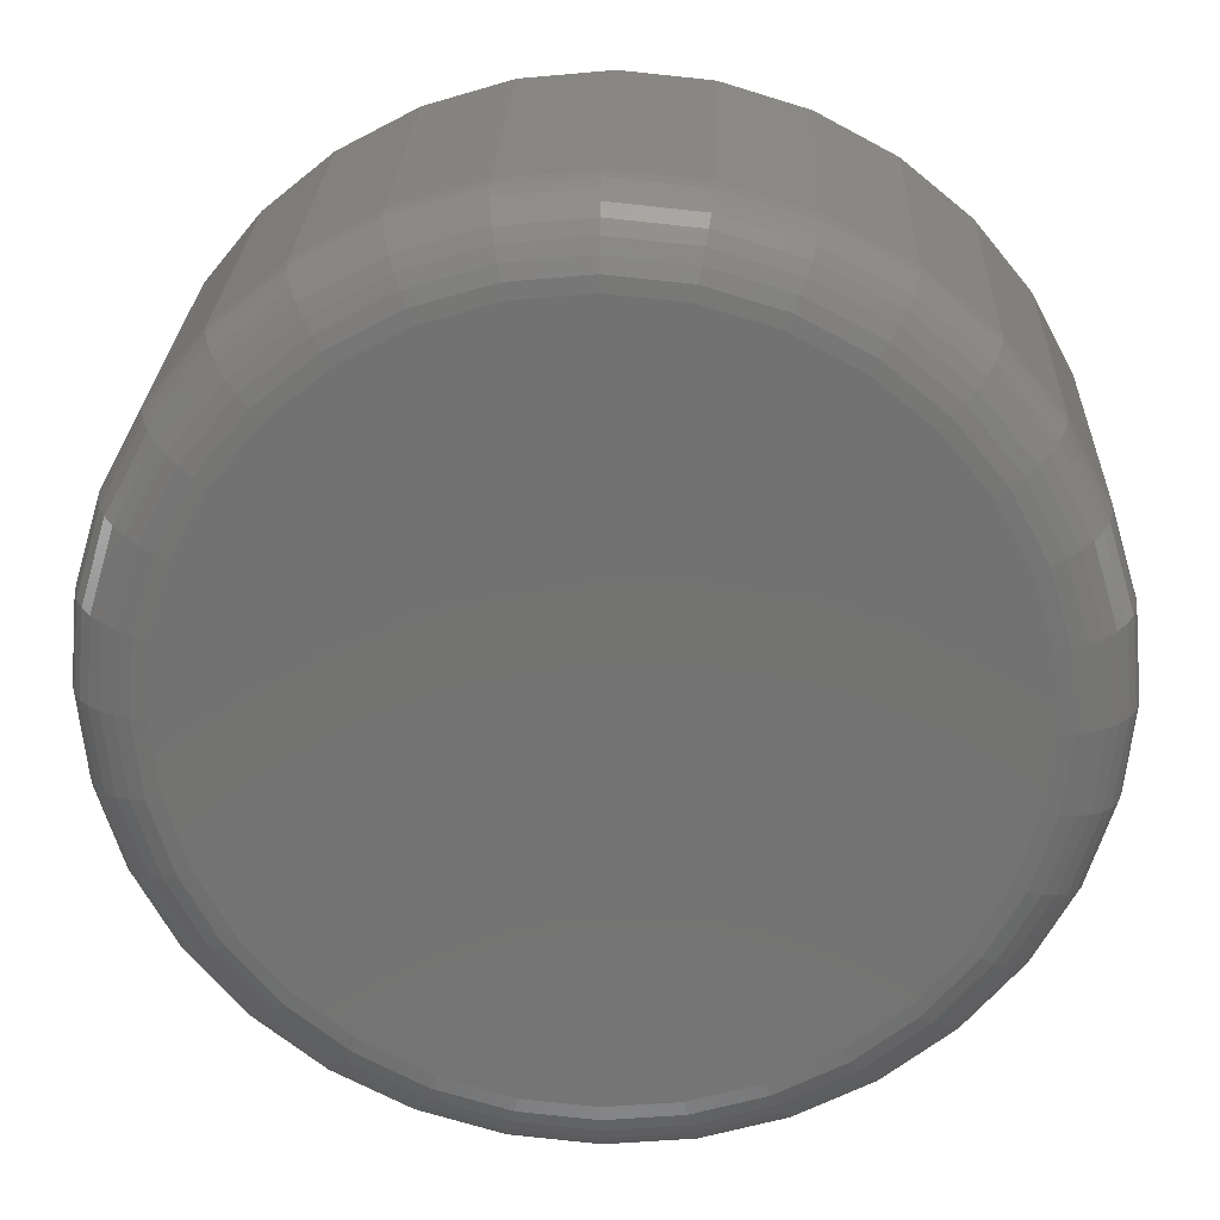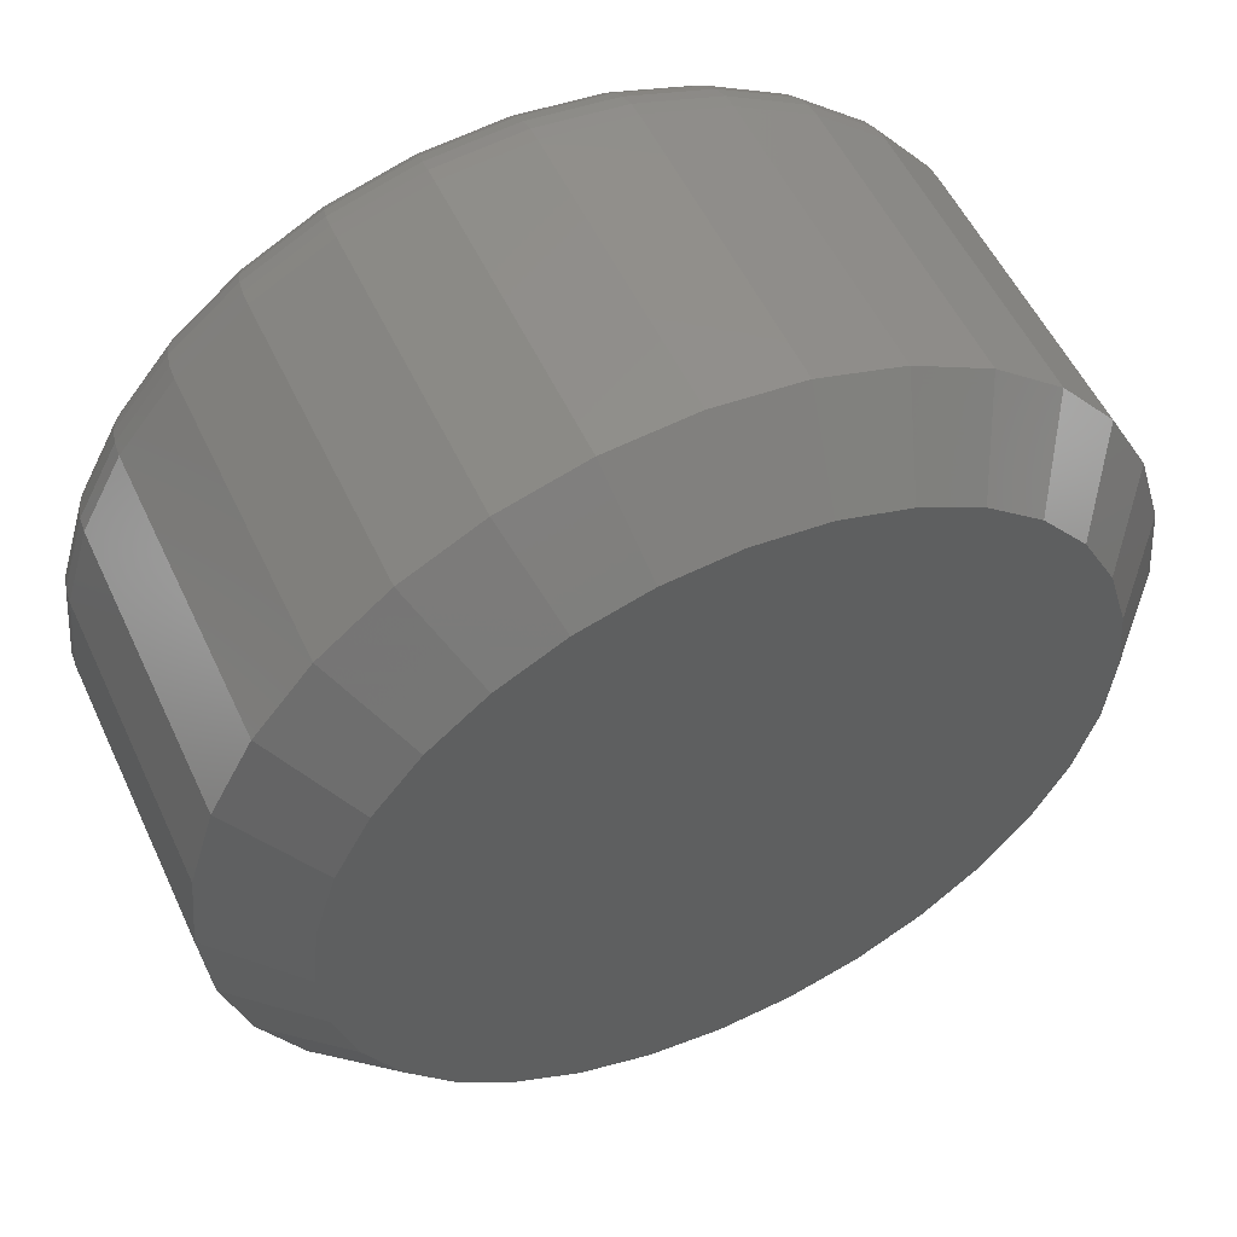
<metadata>
{"format":"stl","ext":"stl","renderer":"f3d","projection":"perspective","resolution":1024,"background":"white","views":[{"elev":25.0,"azim":-177.9,"up":"+Y"},{"elev":54.1,"azim":-24.7,"up":"+Y"}]}
</metadata>
<code>
# stl→obj: 352 verts, 700 faces
v 0.6569 -0.0009868 -0.03906
v 0.6569 -0.0009868 -0.007812
v 0.656 -0.01004 -0.03906
v 0.656 -0.01004 -0.007812
v 0.6534 -0.01874 -0.03906
v 0.6534 -0.01874 -0.007812
v 0.6491 -0.02676 -0.03906
v 0.6491 -0.02676 -0.007812
v 0.6433 -0.03378 -0.03906
v 0.6433 -0.03378 -0.007812
v 0.6363 -0.03955 -0.03906
v 0.6363 -0.03955 -0.007812
v 0.6283 -0.04384 -0.03906
v 0.6283 -0.04384 -0.007812
v 0.6196 -0.04648 -0.03906
v 0.6196 -0.04648 -0.007812
v 0.6105 -0.04737 -0.03906
v 0.6105 -0.04737 -0.007812
v 0.6015 -0.04648 -0.03906
v 0.6015 -0.04648 -0.007812
v 0.5928 -0.04384 -0.03906
v 0.5928 -0.04384 -0.007812
v 0.5848 -0.03955 -0.03906
v 0.5848 -0.03955 -0.007812
v 0.5777 -0.03378 -0.03906
v 0.5777 -0.03378 -0.007812
v 0.572 -0.02676 -0.03906
v 0.572 -0.02676 -0.007812
v 0.5677 -0.01874 -0.03906
v 0.5677 -0.01874 -0.007812
v 0.565 -0.01004 -0.03906
v 0.565 -0.01004 -0.007812
v 0.5641 -0.0009868 -0.03906
v 0.5641 -0.0009868 -0.007812
v 0.565 0.008062 -0.03906
v 0.565 0.008062 -0.007812
v 0.5677 0.01676 -0.03906
v 0.5677 0.01676 -0.007812
v 0.572 0.02478 -0.03906
v 0.572 0.02478 -0.007812
v 0.5777 0.03181 -0.03906
v 0.5777 0.03181 -0.007812
v 0.5848 0.03758 -0.03906
v 0.5848 0.03758 -0.007812
v 0.5928 0.04186 -0.03906
v 0.5928 0.04186 -0.007812
v 0.6015 0.0445 -0.03906
v 0.6015 0.0445 -0.007812
v 0.6105 0.04539 -0.03906
v 0.6105 0.04539 -0.007812
v 0.6196 0.0445 -0.03906
v 0.6196 0.0445 -0.007812
v 0.6283 0.04186 -0.03906
v 0.6283 0.04186 -0.007812
v 0.6363 0.03758 -0.03906
v 0.6363 0.03758 -0.007812
v 0.6433 0.03181 -0.03906
v 0.6433 0.03181 -0.007812
v 0.6491 0.02478 -0.03906
v 0.6491 0.02478 -0.007812
v 0.6534 0.01676 -0.03906
v 0.6534 0.01676 -0.007812
v 0.656 0.008062 -0.03906
v 0.656 0.008062 -0.007812
v 0.5958 0.03465 -0.04688
v 0.603 0.03684 -0.04688
v 0.6105 0.03758 -0.04688
v 0.6181 0.03684 -0.04688
v 0.6253 0.03465 -0.04688
v 0.5891 0.03108 -0.04688
v 0.632 0.03108 -0.04688
v 0.5833 0.02629 -0.04688
v 0.6378 0.02629 -0.04688
v 0.5785 0.02044 -0.04688
v 0.6426 0.02044 -0.04688
v 0.5749 0.01377 -0.04688
v 0.6462 0.01377 -0.04688
v 0.5727 0.006538 -0.04688
v 0.6484 0.006538 -0.04688
v 0.6462 -0.01575 -0.04688
v 0.5749 -0.01575 -0.04688
v 0.6484 -0.008511 -0.04688
v 0.5785 -0.02241 -0.04688
v 0.6426 -0.02241 -0.04688
v 0.5833 -0.02826 -0.04688
v 0.6378 -0.02826 -0.04688
v 0.5891 -0.03306 -0.04688
v 0.632 -0.03306 -0.04688
v 0.5958 -0.03662 -0.04688
v 0.6253 -0.03662 -0.04688
v 0.603 -0.03881 -0.04688
v 0.6105 -0.03956 -0.04688
v 0.6181 -0.03881 -0.04688
v 0.5727 -0.008511 -0.04688
v 0.572 -0.0009868 -0.04688
v 0.6491 -0.0009868 -0.04688
v 0.5643 -0.0009868 -0.04059
v 0.5652 0.008032 -0.04059
v 0.5647 -0.0009868 -0.04205
v 0.5656 0.007946 -0.04205
v 0.5655 -0.0009868 -0.0434
v 0.5663 0.007805 -0.0434
v 0.5664 -0.0009868 -0.04459
v 0.5673 0.007615 -0.04459
v 0.5676 -0.0009868 -0.04556
v 0.5684 0.007384 -0.04556
v 0.569 -0.0009868 -0.04628
v 0.5698 0.007121 -0.04628
v 0.5704 -0.0009868 -0.04672
v 0.5712 0.006835 -0.04672
v 0.6559 0.008032 -0.04059
v 0.6568 -0.0009868 -0.04059
v 0.6554 0.007946 -0.04205
v 0.6563 -0.0009868 -0.04205
v 0.6547 0.007805 -0.0434
v 0.6556 -0.0009868 -0.0434
v 0.6538 0.007615 -0.04459
v 0.6546 -0.0009868 -0.04459
v 0.6526 0.007384 -0.04556
v 0.6534 -0.0009868 -0.04556
v 0.6513 0.007121 -0.04628
v 0.6521 -0.0009868 -0.04628
v 0.6498 0.006835 -0.04672
v 0.6506 -0.0009868 -0.04672
v 0.6532 0.01671 -0.04059
v 0.6528 0.01654 -0.04205
v 0.6522 0.01626 -0.0434
v 0.6513 0.01589 -0.04459
v 0.6502 0.01543 -0.04556
v 0.6489 0.01492 -0.04628
v 0.6476 0.01436 -0.04672
v 0.649 0.0247 -0.04059
v 0.6486 0.02445 -0.04205
v 0.648 0.02405 -0.0434
v 0.6472 0.02351 -0.04459
v 0.6462 0.02285 -0.04556
v 0.6451 0.0221 -0.04628
v 0.6439 0.02129 -0.04672
v 0.6432 0.0317 -0.04059
v 0.6429 0.03139 -0.04205
v 0.6424 0.03088 -0.0434
v 0.6417 0.03019 -0.04459
v 0.6409 0.02935 -0.04556
v 0.6399 0.0284 -0.04628
v 0.6389 0.02736 -0.04672
v 0.6362 0.03745 -0.04059
v 0.636 0.03708 -0.04205
v 0.6356 0.03648 -0.0434
v 0.635 0.03568 -0.04459
v 0.6344 0.03469 -0.04556
v 0.6336 0.03357 -0.04628
v 0.6328 0.03235 -0.04672
v 0.6282 0.04173 -0.04059
v 0.628 0.04131 -0.04205
v 0.6278 0.04065 -0.0434
v 0.6274 0.03975 -0.04459
v 0.6269 0.03866 -0.04556
v 0.6264 0.03741 -0.04628
v 0.6259 0.03605 -0.04672
v 0.6195 0.04436 -0.04059
v 0.6195 0.04392 -0.04205
v 0.6193 0.04321 -0.0434
v 0.6191 0.04226 -0.04459
v 0.6189 0.0411 -0.04556
v 0.6186 0.03977 -0.04628
v 0.6183 0.03834 -0.04672
v 0.6105 0.04524 -0.04059
v 0.6105 0.0448 -0.04205
v 0.6105 0.04408 -0.0434
v 0.6105 0.04311 -0.04459
v 0.6105 0.04192 -0.04556
v 0.6105 0.04057 -0.04628
v 0.6105 0.03911 -0.04672
v 0.6015 0.04436 -0.04059
v 0.6016 0.04392 -0.04205
v 0.6017 0.04321 -0.0434
v 0.6019 0.04226 -0.04459
v 0.6022 0.0411 -0.04556
v 0.6024 0.03977 -0.04628
v 0.6027 0.03834 -0.04672
v 0.5928 0.04173 -0.04059
v 0.593 0.04131 -0.04205
v 0.5933 0.04065 -0.0434
v 0.5937 0.03975 -0.04459
v 0.5941 0.03866 -0.04556
v 0.5946 0.03741 -0.04628
v 0.5952 0.03605 -0.04672
v 0.5848 0.03745 -0.04059
v 0.5851 0.03708 -0.04205
v 0.5855 0.03648 -0.0434
v 0.586 0.03568 -0.04459
v 0.5867 0.03469 -0.04556
v 0.5874 0.03357 -0.04628
v 0.5883 0.03235 -0.04672
v 0.5778 0.0317 -0.04059
v 0.5782 0.03139 -0.04205
v 0.5787 0.03088 -0.0434
v 0.5793 0.03019 -0.04459
v 0.5802 0.02935 -0.04556
v 0.5811 0.0284 -0.04628
v 0.5822 0.02736 -0.04672
v 0.5721 0.0247 -0.04059
v 0.5725 0.02445 -0.04205
v 0.5731 0.02405 -0.0434
v 0.5739 0.02351 -0.04459
v 0.5748 0.02285 -0.04556
v 0.576 0.0221 -0.04628
v 0.5772 0.02129 -0.04672
v 0.5678 0.01671 -0.04059
v 0.5682 0.01654 -0.04205
v 0.5689 0.01626 -0.0434
v 0.5698 0.01589 -0.04459
v 0.5709 0.01543 -0.04556
v 0.5721 0.01492 -0.04628
v 0.5735 0.01436 -0.04672
v 0.6559 -0.01001 -0.04059
v 0.6554 -0.009919 -0.04205
v 0.6547 -0.009779 -0.0434
v 0.6538 -0.009589 -0.04459
v 0.6526 -0.009358 -0.04556
v 0.6513 -0.009095 -0.04628
v 0.6498 -0.008809 -0.04672
v 0.5652 -0.01001 -0.04059
v 0.5656 -0.009919 -0.04205
v 0.5663 -0.009779 -0.0434
v 0.5673 -0.009589 -0.04459
v 0.5684 -0.009358 -0.04556
v 0.5698 -0.009095 -0.04628
v 0.5712 -0.008809 -0.04672
v 0.5678 -0.01868 -0.04059
v 0.5682 -0.01851 -0.04205
v 0.5689 -0.01823 -0.0434
v 0.5698 -0.01786 -0.04459
v 0.5709 -0.01741 -0.04556
v 0.5721 -0.01689 -0.04628
v 0.5735 -0.01633 -0.04672
v 0.5721 -0.02667 -0.04059
v 0.5725 -0.02642 -0.04205
v 0.5731 -0.02602 -0.0434
v 0.5739 -0.02548 -0.04459
v 0.5748 -0.02483 -0.04556
v 0.576 -0.02408 -0.04628
v 0.5772 -0.02326 -0.04672
v 0.5778 -0.03368 -0.04059
v 0.5782 -0.03336 -0.04205
v 0.5787 -0.03285 -0.0434
v 0.5793 -0.03217 -0.04459
v 0.5802 -0.03133 -0.04556
v 0.5811 -0.03037 -0.04628
v 0.5822 -0.02934 -0.04672
v 0.5848 -0.03943 -0.04059
v 0.5851 -0.03906 -0.04205
v 0.5855 -0.03846 -0.0434
v 0.586 -0.03765 -0.04459
v 0.5867 -0.03666 -0.04556
v 0.5874 -0.03554 -0.04628
v 0.5883 -0.03432 -0.04672
v 0.5928 -0.0437 -0.04059
v 0.593 -0.04329 -0.04205
v 0.5933 -0.04262 -0.0434
v 0.5937 -0.04172 -0.04459
v 0.5941 -0.04063 -0.04556
v 0.5946 -0.03938 -0.04628
v 0.5952 -0.03803 -0.04672
v 0.6015 -0.04633 -0.04059
v 0.6016 -0.04589 -0.04205
v 0.6017 -0.04519 -0.0434
v 0.6019 -0.04423 -0.04459
v 0.6022 -0.04307 -0.04556
v 0.6024 -0.04175 -0.04628
v 0.6027 -0.04031 -0.04672
v 0.6105 -0.04722 -0.04059
v 0.6105 -0.04677 -0.04205
v 0.6105 -0.04605 -0.0434
v 0.6105 -0.04508 -0.04459
v 0.6105 -0.0439 -0.04556
v 0.6105 -0.04255 -0.04628
v 0.6105 -0.04108 -0.04672
v 0.6195 -0.04633 -0.04059
v 0.6195 -0.04589 -0.04205
v 0.6193 -0.04519 -0.0434
v 0.6191 -0.04423 -0.04459
v 0.6189 -0.04307 -0.04556
v 0.6186 -0.04175 -0.04628
v 0.6183 -0.04031 -0.04672
v 0.6282 -0.0437 -0.04059
v 0.628 -0.04329 -0.04205
v 0.6278 -0.04262 -0.0434
v 0.6274 -0.04172 -0.04459
v 0.6269 -0.04063 -0.04556
v 0.6264 -0.03938 -0.04628
v 0.6259 -0.03803 -0.04672
v 0.6362 -0.03943 -0.04059
v 0.636 -0.03906 -0.04205
v 0.6356 -0.03846 -0.0434
v 0.635 -0.03765 -0.04459
v 0.6344 -0.03666 -0.04556
v 0.6336 -0.03554 -0.04628
v 0.6328 -0.03432 -0.04672
v 0.6432 -0.03368 -0.04059
v 0.6429 -0.03336 -0.04205
v 0.6424 -0.03285 -0.0434
v 0.6417 -0.03217 -0.04459
v 0.6409 -0.03133 -0.04556
v 0.6399 -0.03037 -0.04628
v 0.6389 -0.02934 -0.04672
v 0.649 -0.02667 -0.04059
v 0.6486 -0.02642 -0.04205
v 0.648 -0.02602 -0.0434
v 0.6472 -0.02548 -0.04459
v 0.6462 -0.02483 -0.04556
v 0.6451 -0.02408 -0.04628
v 0.6439 -0.02326 -0.04672
v 0.6532 -0.01868 -0.04059
v 0.6528 -0.01851 -0.04205
v 0.6522 -0.01823 -0.0434
v 0.6513 -0.01786 -0.04459
v 0.6502 -0.01741 -0.04556
v 0.6489 -0.01689 -0.04628
v 0.6476 -0.01633 -0.04672
v 0.6105 0.03758 0
v 0.603 0.03684 0
v 0.5958 0.03465 0
v 0.6181 0.03684 0
v 0.6253 0.03465 0
v 0.5891 0.03108 0
v 0.632 0.03108 0
v 0.5833 0.02629 0
v 0.6378 0.02629 0
v 0.5785 0.02044 0
v 0.6426 0.02044 0
v 0.5749 0.01377 0
v 0.6462 0.01377 0
v 0.5727 0.006538 0
v 0.6484 0.006538 0
v 0.6484 -0.008511 0
v 0.5749 -0.01575 0
v 0.6462 -0.01575 0
v 0.5785 -0.02241 0
v 0.6426 -0.02241 0
v 0.5833 -0.02826 0
v 0.6378 -0.02826 0
v 0.5891 -0.03306 0
v 0.632 -0.03306 0
v 0.5958 -0.03662 0
v 0.6253 -0.03662 0
v 0.603 -0.03881 0
v 0.6105 -0.03956 0
v 0.6181 -0.03881 0
v 0.6491 -0.0009868 0
v 0.572 -0.0009868 0
v 0.5727 -0.008511 0
f 1 2 3
f 3 2 4
f 3 4 5
f 5 4 6
f 5 6 7
f 7 6 8
f 7 8 9
f 9 8 10
f 9 10 11
f 11 10 12
f 11 12 13
f 13 12 14
f 13 14 15
f 15 14 16
f 15 16 17
f 17 16 18
f 17 18 19
f 19 18 20
f 19 20 21
f 21 20 22
f 21 22 23
f 23 22 24
f 23 24 25
f 25 24 26
f 25 26 27
f 27 26 28
f 27 28 29
f 29 28 30
f 29 30 31
f 31 30 32
f 31 32 33
f 33 32 34
f 33 34 35
f 35 34 36
f 35 36 37
f 37 36 38
f 37 38 39
f 39 38 40
f 39 40 41
f 41 40 42
f 41 42 43
f 43 42 44
f 43 44 45
f 45 44 46
f 45 46 47
f 47 46 48
f 47 48 49
f 49 48 50
f 49 50 51
f 51 50 52
f 51 52 53
f 53 52 54
f 53 54 55
f 55 54 56
f 55 56 57
f 57 56 58
f 57 58 59
f 59 58 60
f 59 60 61
f 61 60 62
f 61 62 63
f 63 62 64
f 63 64 1
f 1 64 2
f 65 66 67
f 65 67 68
f 69 65 68
f 70 65 69
f 71 70 69
f 72 70 71
f 73 72 71
f 74 72 73
f 75 74 73
f 76 74 75
f 77 76 75
f 78 76 77
f 79 78 77
f 80 81 82
f 83 81 80
f 84 83 80
f 85 83 84
f 86 85 84
f 87 85 86
f 88 87 86
f 89 87 88
f 90 89 88
f 91 89 90
f 92 91 90
f 93 92 90
f 81 94 82
f 82 94 95
f 82 95 96
f 96 95 78
f 96 78 79
f 33 35 97
f 97 35 98
f 97 98 99
f 99 98 100
f 99 100 101
f 101 100 102
f 101 102 103
f 103 102 104
f 103 104 105
f 105 104 106
f 105 106 107
f 107 106 108
f 107 108 109
f 109 108 110
f 109 110 95
f 95 110 78
f 63 1 111
f 111 1 112
f 111 112 113
f 113 112 114
f 113 114 115
f 115 114 116
f 115 116 117
f 117 116 118
f 117 118 119
f 119 118 120
f 119 120 121
f 121 120 122
f 121 122 123
f 123 122 124
f 123 124 79
f 79 124 96
f 61 63 125
f 125 63 111
f 125 111 126
f 126 111 113
f 126 113 127
f 127 113 115
f 127 115 128
f 128 115 117
f 128 117 129
f 129 117 119
f 129 119 130
f 130 119 121
f 130 121 131
f 131 121 123
f 131 123 77
f 77 123 79
f 59 61 132
f 132 61 125
f 132 125 133
f 133 125 126
f 133 126 134
f 134 126 127
f 134 127 135
f 135 127 128
f 135 128 136
f 136 128 129
f 136 129 137
f 137 129 130
f 137 130 138
f 138 130 131
f 138 131 75
f 75 131 77
f 57 59 139
f 139 59 132
f 139 132 140
f 140 132 133
f 140 133 141
f 141 133 134
f 141 134 142
f 142 134 135
f 142 135 143
f 143 135 136
f 143 136 144
f 144 136 137
f 144 137 145
f 145 137 138
f 145 138 73
f 73 138 75
f 55 57 146
f 146 57 139
f 146 139 147
f 147 139 140
f 147 140 148
f 148 140 141
f 148 141 149
f 149 141 142
f 149 142 150
f 150 142 143
f 150 143 151
f 151 143 144
f 151 144 152
f 152 144 145
f 152 145 71
f 71 145 73
f 53 55 153
f 153 55 146
f 153 146 154
f 154 146 147
f 154 147 155
f 155 147 148
f 155 148 156
f 156 148 149
f 156 149 157
f 157 149 150
f 157 150 158
f 158 150 151
f 158 151 159
f 159 151 152
f 159 152 69
f 69 152 71
f 51 53 160
f 160 53 153
f 160 153 161
f 161 153 154
f 161 154 162
f 162 154 155
f 162 155 163
f 163 155 156
f 163 156 164
f 164 156 157
f 164 157 165
f 165 157 158
f 165 158 166
f 166 158 159
f 166 159 68
f 68 159 69
f 49 51 167
f 167 51 160
f 167 160 168
f 168 160 161
f 168 161 169
f 169 161 162
f 169 162 170
f 170 162 163
f 170 163 171
f 171 163 164
f 171 164 172
f 172 164 165
f 172 165 173
f 173 165 166
f 173 166 67
f 67 166 68
f 47 49 174
f 174 49 167
f 174 167 175
f 175 167 168
f 175 168 176
f 176 168 169
f 176 169 177
f 177 169 170
f 177 170 178
f 178 170 171
f 178 171 179
f 179 171 172
f 179 172 180
f 180 172 173
f 180 173 66
f 66 173 67
f 45 47 181
f 181 47 174
f 181 174 182
f 182 174 175
f 182 175 183
f 183 175 176
f 183 176 184
f 184 176 177
f 184 177 185
f 185 177 178
f 185 178 186
f 186 178 179
f 186 179 187
f 187 179 180
f 187 180 65
f 65 180 66
f 43 45 188
f 188 45 181
f 188 181 189
f 189 181 182
f 189 182 190
f 190 182 183
f 190 183 191
f 191 183 184
f 191 184 192
f 192 184 185
f 192 185 193
f 193 185 186
f 193 186 194
f 194 186 187
f 194 187 70
f 70 187 65
f 41 43 195
f 195 43 188
f 195 188 196
f 196 188 189
f 196 189 197
f 197 189 190
f 197 190 198
f 198 190 191
f 198 191 199
f 199 191 192
f 199 192 200
f 200 192 193
f 200 193 201
f 201 193 194
f 201 194 72
f 72 194 70
f 39 41 202
f 202 41 195
f 202 195 203
f 203 195 196
f 203 196 204
f 204 196 197
f 204 197 205
f 205 197 198
f 205 198 206
f 206 198 199
f 206 199 207
f 207 199 200
f 207 200 208
f 208 200 201
f 208 201 74
f 74 201 72
f 37 39 209
f 209 39 202
f 209 202 210
f 210 202 203
f 210 203 211
f 211 203 204
f 211 204 212
f 212 204 205
f 212 205 213
f 213 205 206
f 213 206 214
f 214 206 207
f 214 207 215
f 215 207 208
f 215 208 76
f 76 208 74
f 35 37 98
f 98 37 209
f 98 209 100
f 100 209 210
f 100 210 102
f 102 210 211
f 102 211 104
f 104 211 212
f 104 212 106
f 106 212 213
f 106 213 108
f 108 213 214
f 108 214 110
f 110 214 215
f 110 215 78
f 78 215 76
f 1 3 112
f 112 3 216
f 112 216 114
f 114 216 217
f 114 217 116
f 116 217 218
f 116 218 118
f 118 218 219
f 118 219 120
f 120 219 220
f 120 220 122
f 122 220 221
f 122 221 124
f 124 221 222
f 124 222 96
f 96 222 82
f 31 33 223
f 223 33 97
f 223 97 224
f 224 97 99
f 224 99 225
f 225 99 101
f 225 101 226
f 226 101 103
f 226 103 227
f 227 103 105
f 227 105 228
f 228 105 107
f 228 107 229
f 229 107 109
f 229 109 94
f 94 109 95
f 29 31 230
f 230 31 223
f 230 223 231
f 231 223 224
f 231 224 232
f 232 224 225
f 232 225 233
f 233 225 226
f 233 226 234
f 234 226 227
f 234 227 235
f 235 227 228
f 235 228 236
f 236 228 229
f 236 229 81
f 81 229 94
f 27 29 237
f 237 29 230
f 237 230 238
f 238 230 231
f 238 231 239
f 239 231 232
f 239 232 240
f 240 232 233
f 240 233 241
f 241 233 234
f 241 234 242
f 242 234 235
f 242 235 243
f 243 235 236
f 243 236 83
f 83 236 81
f 25 27 244
f 244 27 237
f 244 237 245
f 245 237 238
f 245 238 246
f 246 238 239
f 246 239 247
f 247 239 240
f 247 240 248
f 248 240 241
f 248 241 249
f 249 241 242
f 249 242 250
f 250 242 243
f 250 243 85
f 85 243 83
f 23 25 251
f 251 25 244
f 251 244 252
f 252 244 245
f 252 245 253
f 253 245 246
f 253 246 254
f 254 246 247
f 254 247 255
f 255 247 248
f 255 248 256
f 256 248 249
f 256 249 257
f 257 249 250
f 257 250 87
f 87 250 85
f 21 23 258
f 258 23 251
f 258 251 259
f 259 251 252
f 259 252 260
f 260 252 253
f 260 253 261
f 261 253 254
f 261 254 262
f 262 254 255
f 262 255 263
f 263 255 256
f 263 256 264
f 264 256 257
f 264 257 89
f 89 257 87
f 19 21 265
f 265 21 258
f 265 258 266
f 266 258 259
f 266 259 267
f 267 259 260
f 267 260 268
f 268 260 261
f 268 261 269
f 269 261 262
f 269 262 270
f 270 262 263
f 270 263 271
f 271 263 264
f 271 264 91
f 91 264 89
f 17 19 272
f 272 19 265
f 272 265 273
f 273 265 266
f 273 266 274
f 274 266 267
f 274 267 275
f 275 267 268
f 275 268 276
f 276 268 269
f 276 269 277
f 277 269 270
f 277 270 278
f 278 270 271
f 278 271 92
f 92 271 91
f 15 17 279
f 279 17 272
f 279 272 280
f 280 272 273
f 280 273 281
f 281 273 274
f 281 274 282
f 282 274 275
f 282 275 283
f 283 275 276
f 283 276 284
f 284 276 277
f 284 277 285
f 285 277 278
f 285 278 93
f 93 278 92
f 13 15 286
f 286 15 279
f 286 279 287
f 287 279 280
f 287 280 288
f 288 280 281
f 288 281 289
f 289 281 282
f 289 282 290
f 290 282 283
f 290 283 291
f 291 283 284
f 291 284 292
f 292 284 285
f 292 285 90
f 90 285 93
f 11 13 293
f 293 13 286
f 293 286 294
f 294 286 287
f 294 287 295
f 295 287 288
f 295 288 296
f 296 288 289
f 296 289 297
f 297 289 290
f 297 290 298
f 298 290 291
f 298 291 299
f 299 291 292
f 299 292 88
f 88 292 90
f 9 11 300
f 300 11 293
f 300 293 301
f 301 293 294
f 301 294 302
f 302 294 295
f 302 295 303
f 303 295 296
f 303 296 304
f 304 296 297
f 304 297 305
f 305 297 298
f 305 298 306
f 306 298 299
f 306 299 86
f 86 299 88
f 7 9 307
f 307 9 300
f 307 300 308
f 308 300 301
f 308 301 309
f 309 301 302
f 309 302 310
f 310 302 303
f 310 303 311
f 311 303 304
f 311 304 312
f 312 304 305
f 312 305 313
f 313 305 306
f 313 306 84
f 84 306 86
f 5 7 314
f 314 7 307
f 314 307 315
f 315 307 308
f 315 308 316
f 316 308 309
f 316 309 317
f 317 309 310
f 317 310 318
f 318 310 311
f 318 311 319
f 319 311 312
f 319 312 320
f 320 312 313
f 320 313 80
f 80 313 84
f 3 5 216
f 216 5 314
f 216 314 217
f 217 314 315
f 217 315 218
f 218 315 316
f 218 316 219
f 219 316 317
f 219 317 220
f 220 317 318
f 220 318 221
f 221 318 319
f 221 319 222
f 222 319 320
f 222 320 82
f 82 320 80
f 321 322 323
f 324 321 323
f 324 323 325
f 325 323 326
f 325 326 327
f 327 326 328
f 327 328 329
f 329 328 330
f 329 330 331
f 331 330 332
f 331 332 333
f 333 332 334
f 333 334 335
f 336 337 338
f 338 337 339
f 338 339 340
f 340 339 341
f 340 341 342
f 342 341 343
f 342 343 344
f 344 343 345
f 344 345 346
f 346 345 347
f 346 347 348
f 346 348 349
f 335 334 350
f 350 334 351
f 350 351 336
f 336 351 352
f 336 352 337
f 350 336 2
f 336 4 2
f 34 32 351
f 32 352 351
f 32 30 337
f 352 32 337
f 28 26 339
f 339 30 28
f 337 30 339
f 24 22 345
f 343 24 345
f 343 341 24
f 20 18 347
f 347 22 20
f 345 22 347
f 16 14 346
f 349 16 346
f 349 348 16
f 12 10 344
f 344 14 12
f 346 14 344
f 8 6 338
f 340 8 338
f 340 342 8
f 336 6 4
f 338 6 336
f 341 339 26
f 26 24 341
f 348 347 18
f 18 16 348
f 342 344 10
f 10 8 342
f 351 334 34
f 334 36 34
f 2 64 350
f 64 335 350
f 64 62 333
f 335 64 333
f 60 58 331
f 331 62 60
f 333 62 331
f 56 54 325
f 327 56 325
f 327 329 56
f 52 50 324
f 324 54 52
f 325 54 324
f 48 46 323
f 322 48 323
f 322 321 48
f 44 42 326
f 326 46 44
f 323 46 326
f 40 38 332
f 330 40 332
f 330 328 40
f 334 38 36
f 332 38 334
f 329 331 58
f 58 56 329
f 321 324 50
f 50 48 321
f 328 326 42
f 42 40 328

</code>
